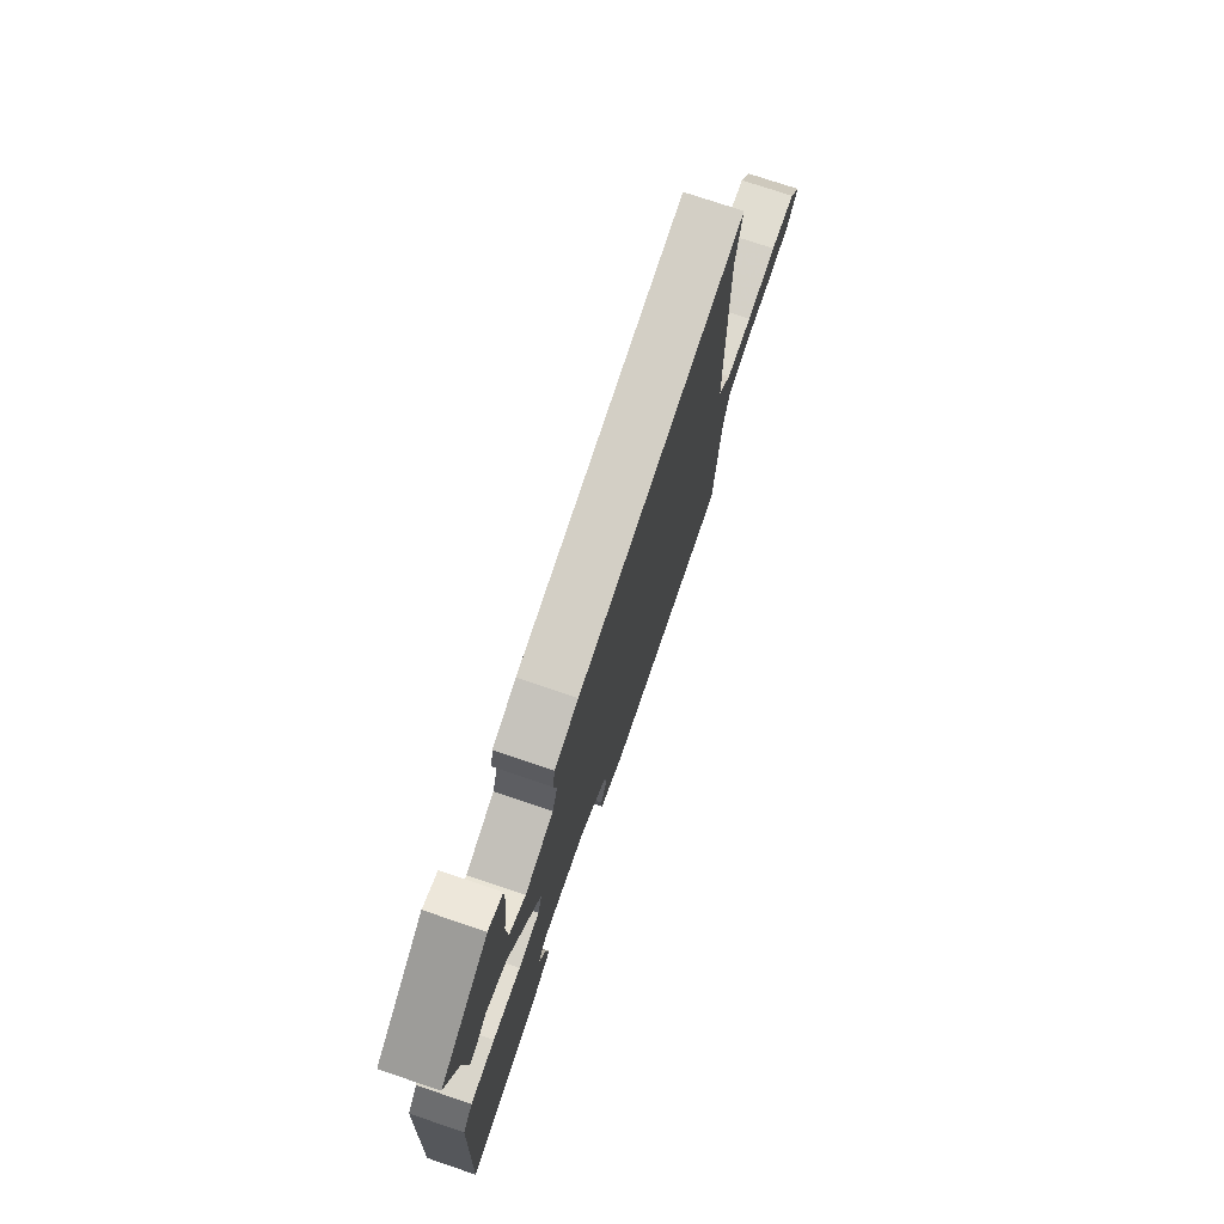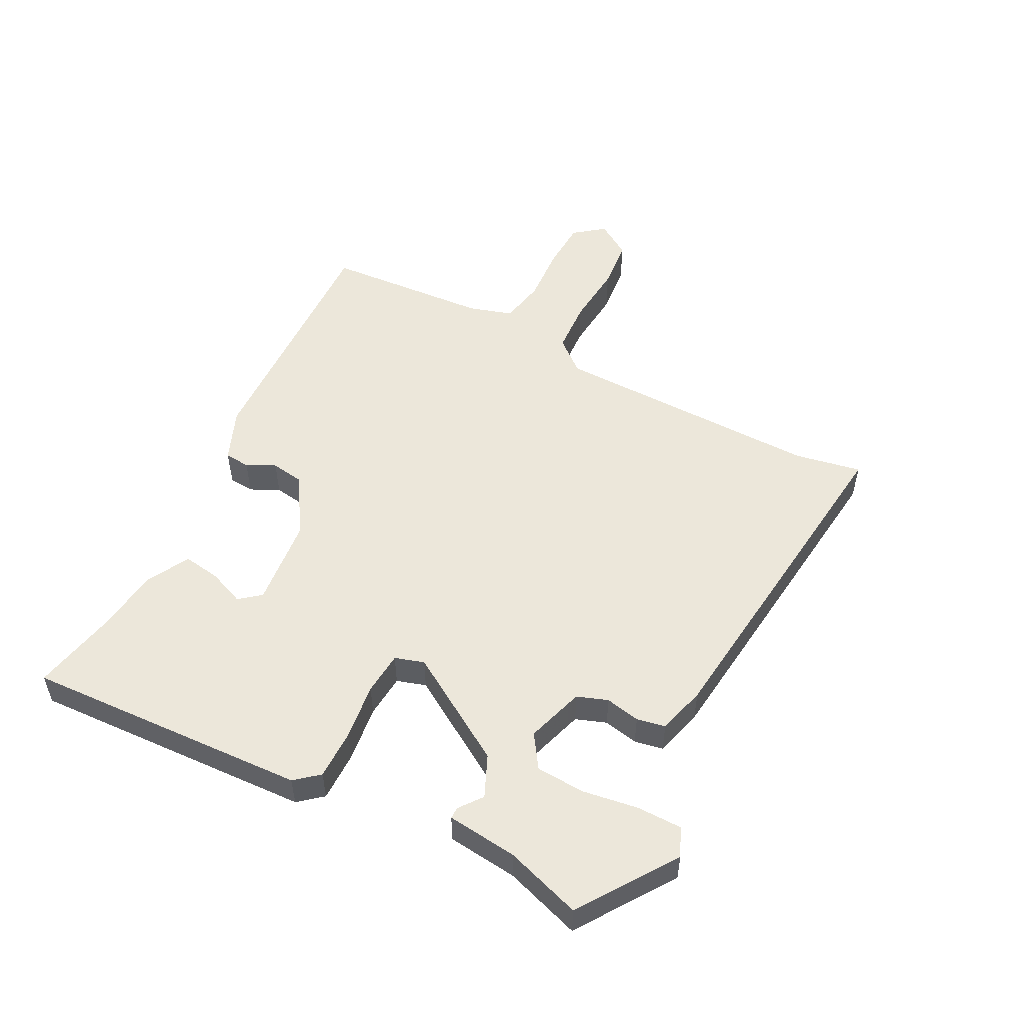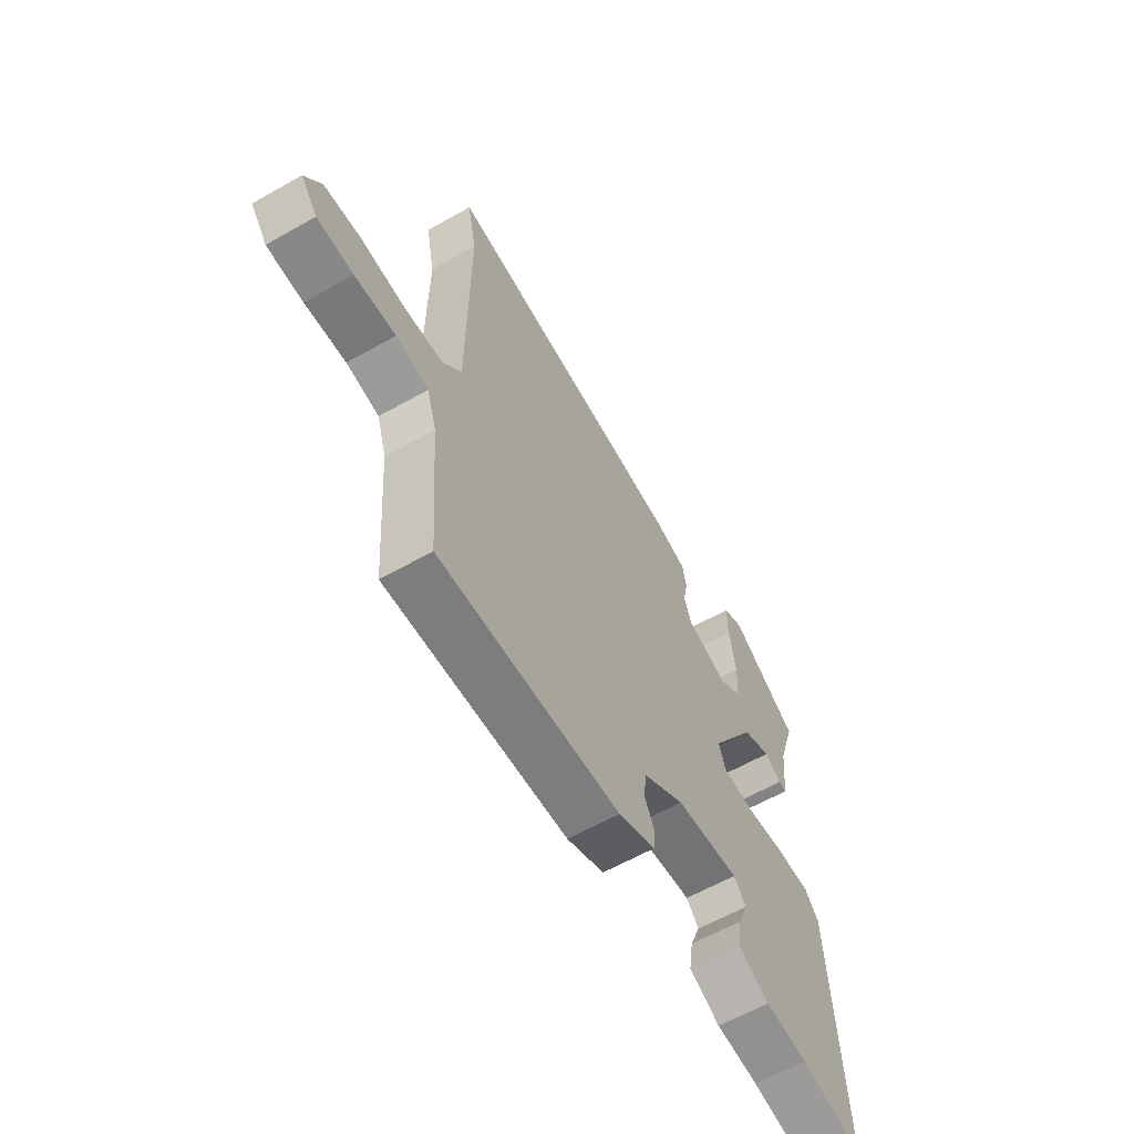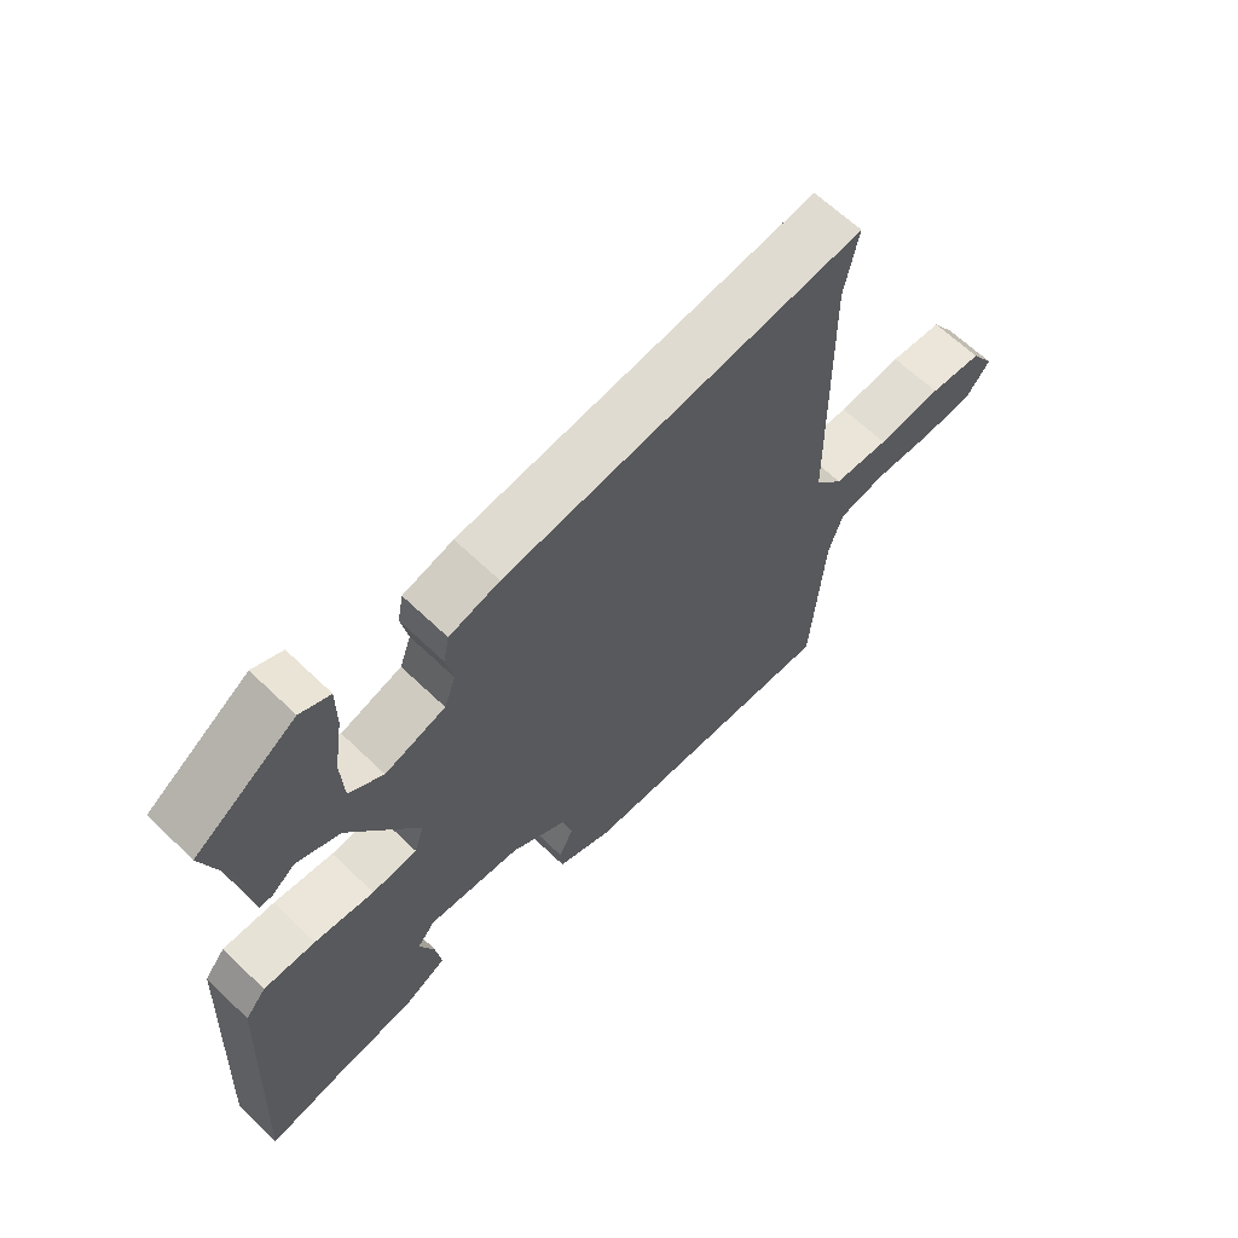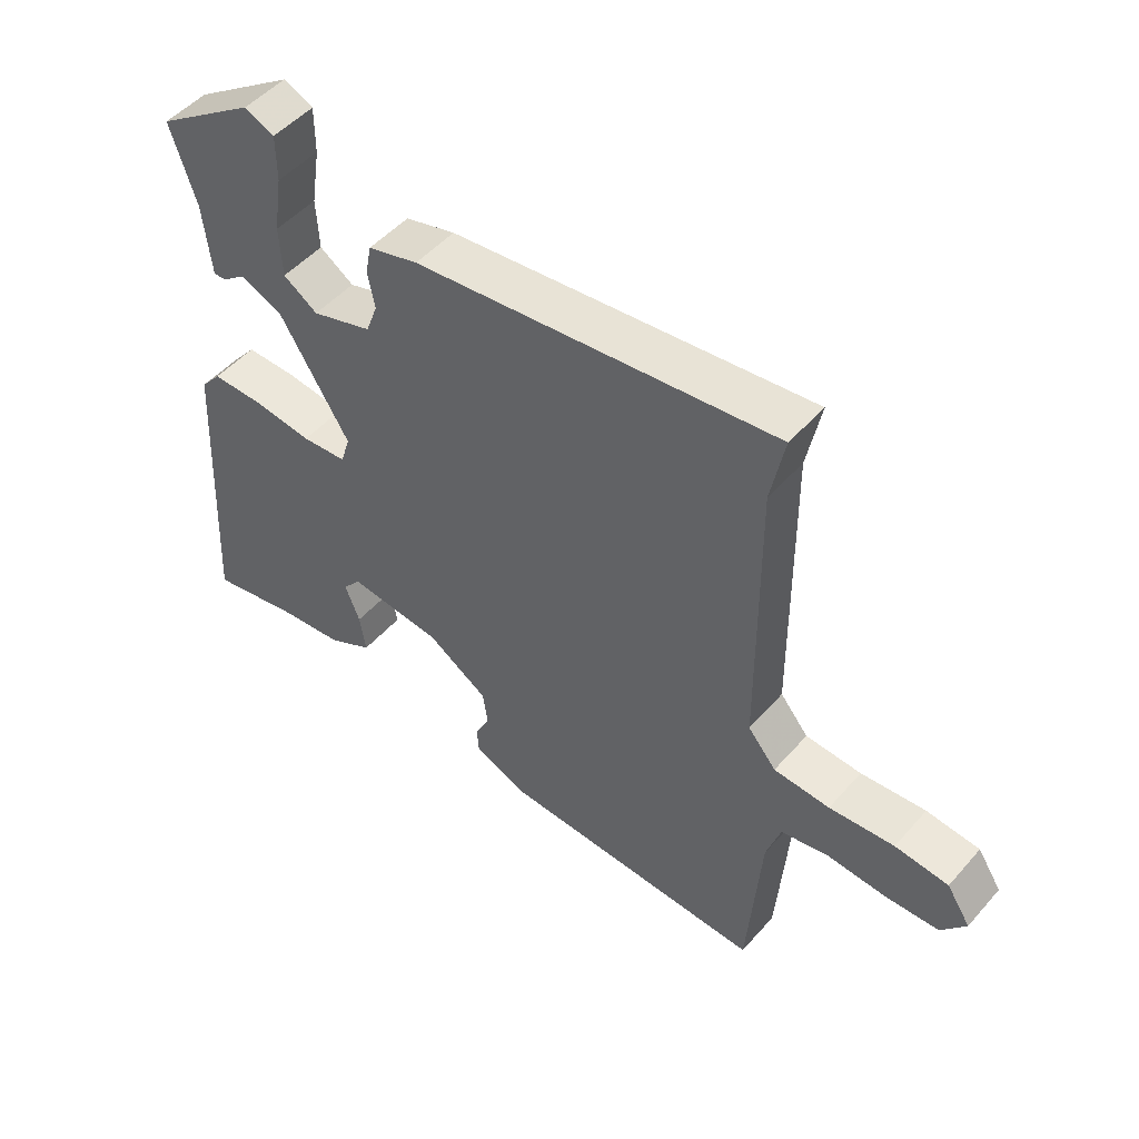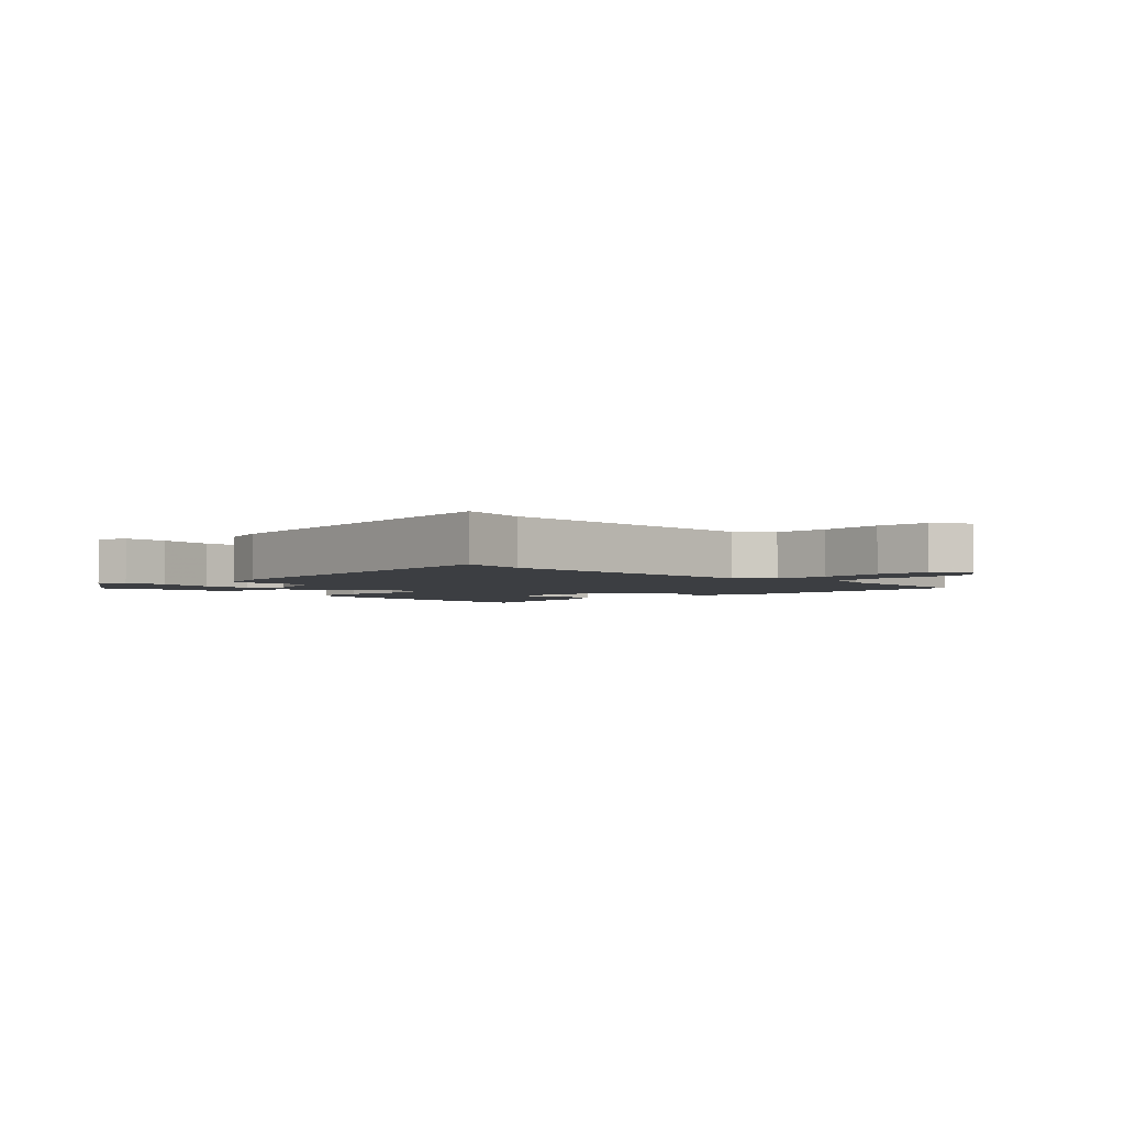
<metadata>
{"format":"obj","ext":"obj","renderer":"f3d","projection":"perspective","resolution":1024,"background":"white","views":[{"elev":75.1,"azim":-71.3,"up":"+Z"},{"elev":52.5,"azim":-62.3,"up":"+Y"},{"elev":-61.2,"azim":120.0,"up":"+Z"},{"elev":63.7,"azim":-45.8,"up":"+Z"},{"elev":49.8,"azim":39.5,"up":"+Z"},{"elev":-3.1,"azim":45.5,"up":"+Y"}]}
</metadata>
<code>
v 0.502 0.07 0.511
v 0.481 0.07 0.404
v 0.485 0.07 -0.035
v 0.529 0.07 -0.088
v 0.616 0.07 -0.094
v 0.717 0.07 -0.086
v 0.8 0.07 -0.095
v 0.837 0.07 -0.152
v 0.799 0.07 -0.2
v 0.717 0.07 -0.203
v 0.624 0.07 -0.196
v 0.55 0.07 -0.21
v 0.528 0.07 -0.28
v 0.508 0.07 -0.548
v 0.096 0.07 -0.529
v 0.011 0.07 -0.493
v 0.008 0.07 -0.452
v 0.031 0.07 -0.406
v 0.023 0.07 -0.353
v -0.071 0.07 -0.292
v -0.216 0.07 -0.276
v -0.244 0.07 -0.31
v -0.221 0.07 -0.368
v -0.212 0.07 -0.429
v -0.282 0.07 -0.466
v -0.379 0.07 -0.476
v -0.522 0.07 -0.504
v -0.497 0.07 -0.047
v -0.465 0.07 -0.009
v -0.385 0.07 -0.01
v -0.293 0.07 -0.022
v -0.223 0.07 -0.017
v -0.208 0.07 0.03
v -0.315 0.07 0.205
v -0.382 0.07 0.235
v -0.419 0.07 0.207
v -0.438 0.07 0.207
v -0.45 0.07 0.321
v -0.49 0.07 0.444
v -0.334 0.07 0.549
v -0.288 0.07 0.528
v -0.288 0.07 0.456
v -0.302 0.07 0.366
v -0.298 0.07 0.287
v -0.245 0.07 0.251
v -0.151 0.07 0.28
v -0.133 0.07 0.329
v -0.144 0.07 0.385
v -0.135 0.07 0.431
v -0.057 0.07 0.452
v 0.502 0 0.511
v 0.481 0 0.404
v 0.485 0 -0.035
v 0.529 0 -0.088
v 0.616 0 -0.094
v 0.717 0 -0.086
v 0.8 0 -0.095
v 0.837 0 -0.152
v 0.799 0 -0.2
v 0.717 0 -0.203
v 0.624 0 -0.196
v 0.55 0 -0.21
v 0.528 0 -0.28
v 0.508 0 -0.548
v 0.096 0 -0.529
v 0.011 0 -0.493
v 0.008 0 -0.452
v 0.031 0 -0.406
v 0.023 0 -0.353
v -0.071 0 -0.292
v -0.216 0 -0.276
v -0.244 0 -0.31
v -0.221 0 -0.368
v -0.212 0 -0.429
v -0.282 0 -0.466
v -0.379 0 -0.476
v -0.522 0 -0.504
v -0.497 0 -0.047
v -0.465 0 -0.009
v -0.385 0 -0.01
v -0.293 0 -0.022
v -0.223 0 -0.017
v -0.208 0 0.03
v -0.315 0 0.205
v -0.382 0 0.235
v -0.419 0 0.207
v -0.438 0 0.207
v -0.45 0 0.321
v -0.49 0 0.444
v -0.334 0 0.549
v -0.288 0 0.528
v -0.288 0 0.456
v -0.302 0 0.366
v -0.298 0 0.287
v -0.245 0 0.251
v -0.151 0 0.28
v -0.133 0 0.329
v -0.144 0 0.385
v -0.135 0 0.431
v -0.057 0 0.452
f 50 1 2
f 49 50 2
f 48 49 2
f 47 48 2
f 46 47 2 3
f 45 46 3 4
f 41 42 43
f 40 41 43
f 39 40 43
f 38 39 43
f 37 38 43
f 36 37 43
f 35 36 43
f 34 35 43 44
f 33 34 44 45
f 29 30 31
f 28 29 31
f 27 28 31
f 26 27 31
f 26 31 32
f 24 25 26
f 23 24 26
f 22 23 26
f 22 26 32
f 21 22 32 33
f 16 17 18
f 15 16 18
f 14 15 18
f 13 14 18
f 12 13 18 19
f 9 10 11
f 8 9 11
f 7 8 11
f 6 7 11
f 5 6 11
f 4 5 11 12
f 12 19 20
f 4 12 20
f 45 4 20
f 33 45 20
f 20 21 33
f 52 51 100
f 52 100 99
f 52 99 98
f 52 98 97
f 53 52 97 96
f 54 53 96 95
f 93 92 91
f 93 91 90
f 93 90 89
f 93 89 88
f 93 88 87
f 93 87 86
f 93 86 85
f 94 93 85 84
f 95 94 84 83
f 81 80 79
f 81 79 78
f 81 78 77
f 81 77 76
f 82 81 76
f 76 75 74
f 76 74 73
f 76 73 72
f 82 76 72
f 83 82 72 71
f 68 67 66
f 68 66 65
f 68 65 64
f 68 64 63
f 69 68 63 62
f 61 60 59
f 61 59 58
f 61 58 57
f 61 57 56
f 61 56 55
f 62 61 55 54
f 70 69 62
f 70 62 54
f 70 54 95
f 70 95 83
f 83 71 70
f 1 51 52 2
f 2 52 53 3
f 3 53 54 4
f 4 54 55 5
f 5 55 56 6
f 6 56 57 7
f 7 57 58 8
f 8 58 59 9
f 9 59 60 10
f 10 60 61 11
f 11 61 62 12
f 12 62 63 13
f 13 63 64 14
f 14 64 65 15
f 15 65 66 16
f 16 66 67 17
f 17 67 68 18
f 18 68 69 19
f 19 69 70 20
f 20 70 71 21
f 21 71 72 22
f 22 72 73 23
f 23 73 74 24
f 24 74 75 25
f 25 75 76 26
f 26 76 77 27
f 27 77 78 28
f 28 78 79 29
f 29 79 80 30
f 30 80 81 31
f 31 81 82 32
f 32 82 83 33
f 33 83 84 34
f 34 84 85 35
f 35 85 86 36
f 36 86 87 37
f 37 87 88 38
f 38 88 89 39
f 39 89 90 40
f 40 90 91 41
f 41 91 92 42
f 42 92 93 43
f 43 93 94 44
f 44 94 95 45
f 45 95 96 46
f 46 96 97 47
f 47 97 98 48
f 48 98 99 49
f 49 99 100 50
f 50 100 51 1

</code>
